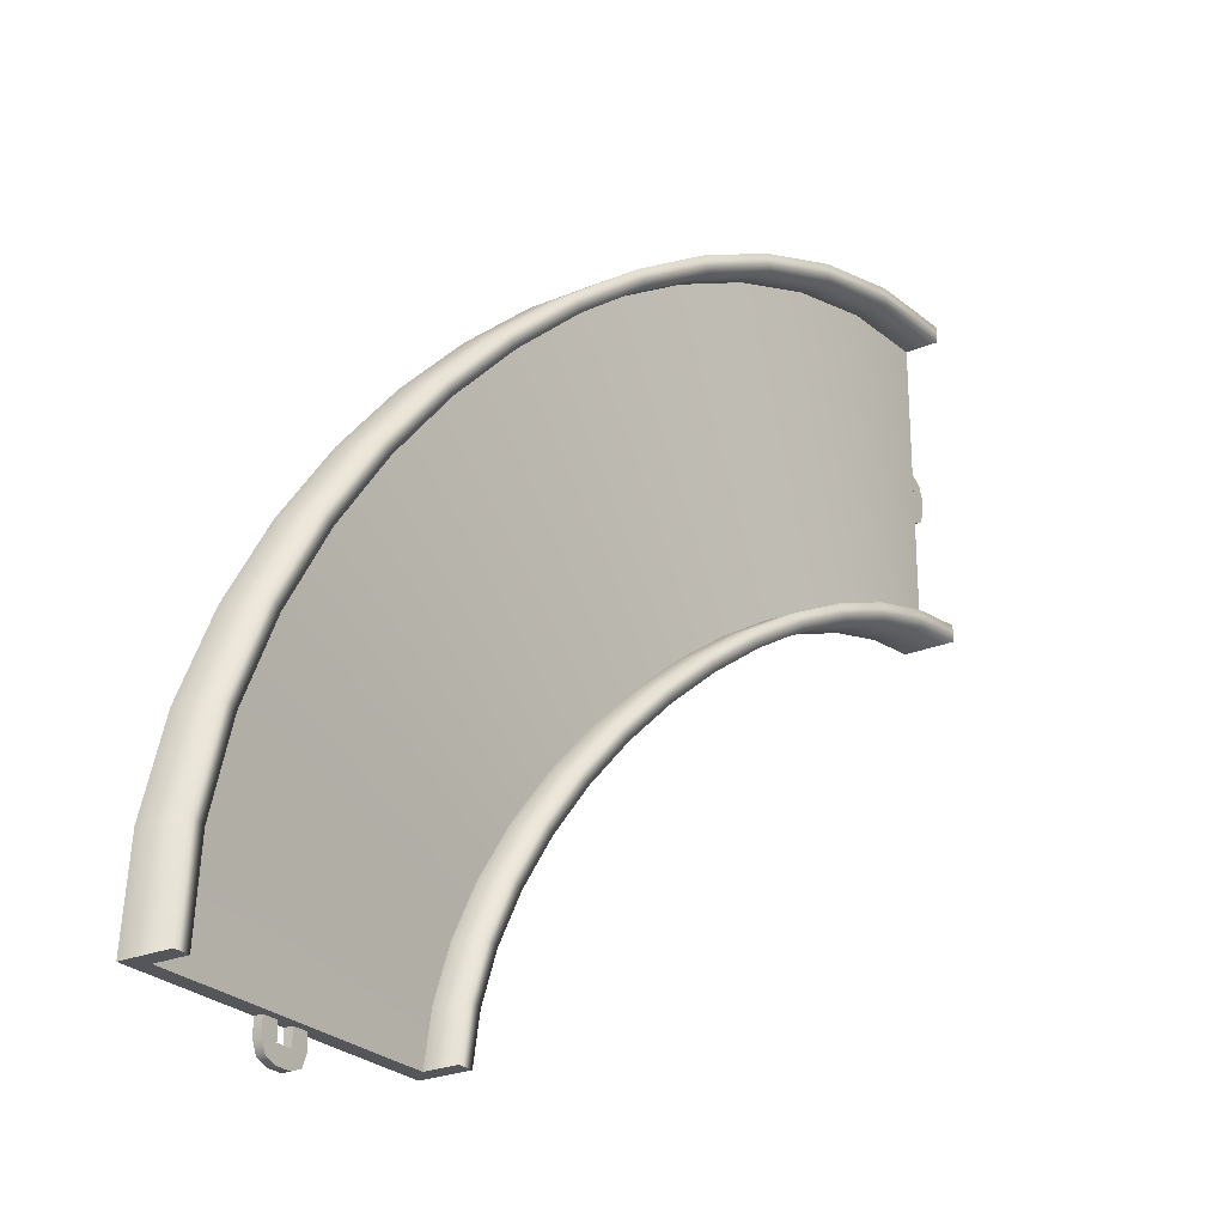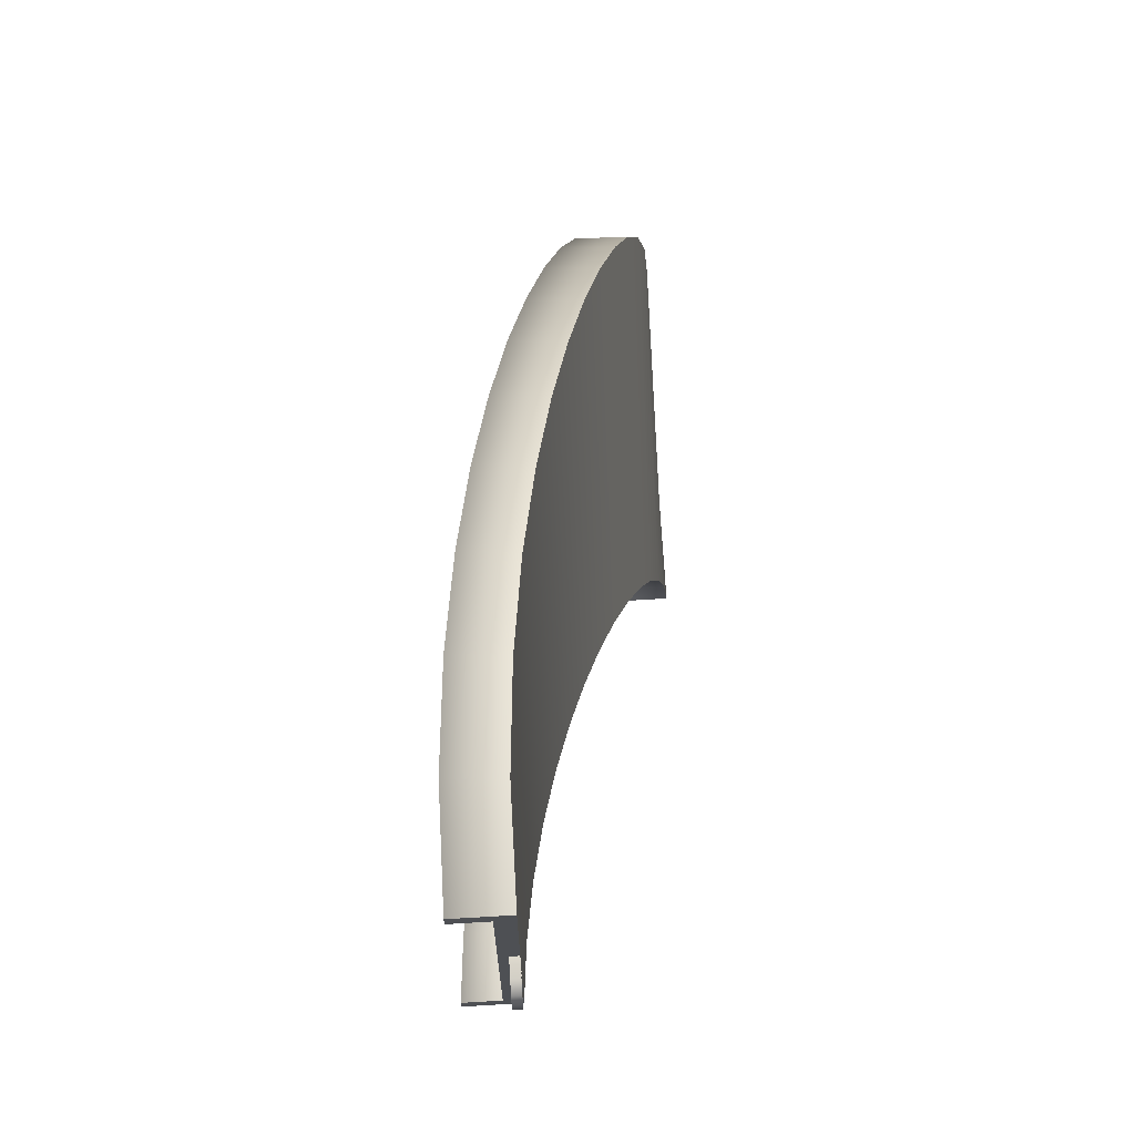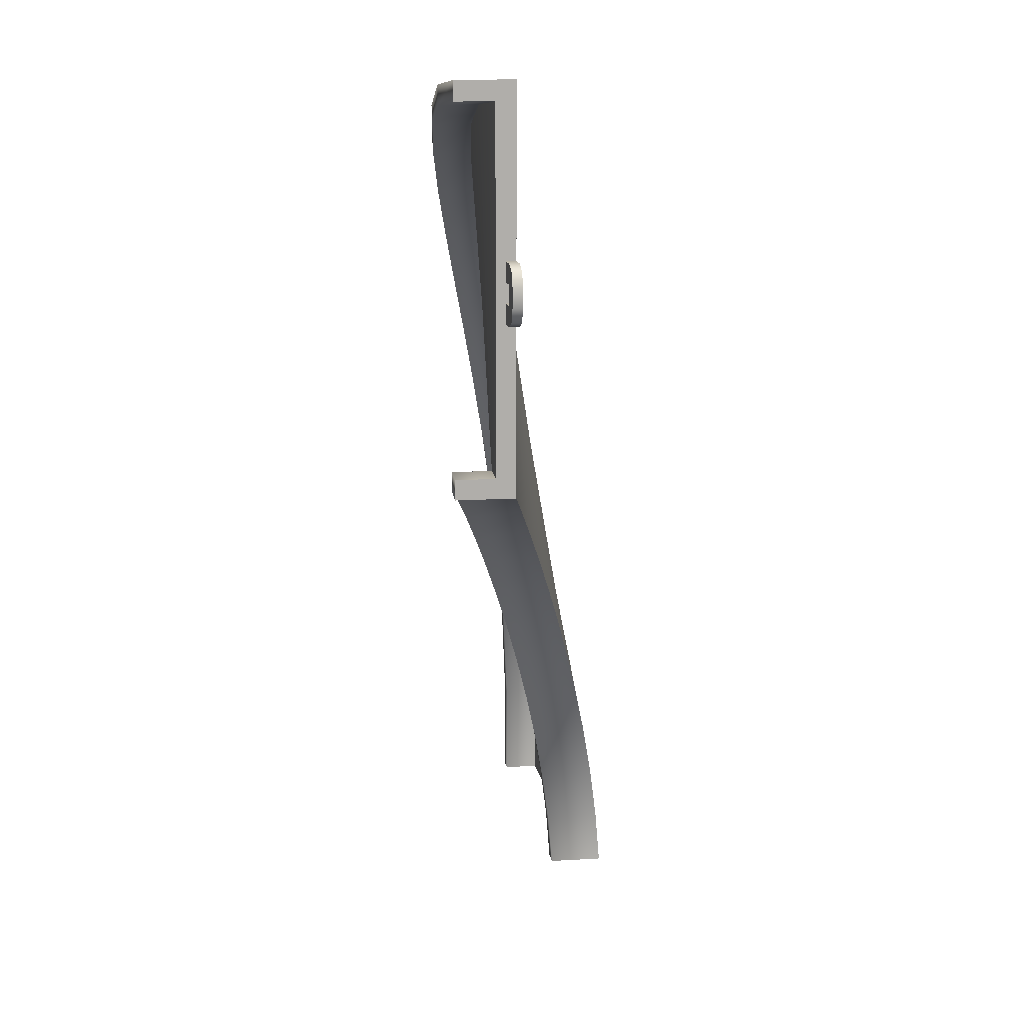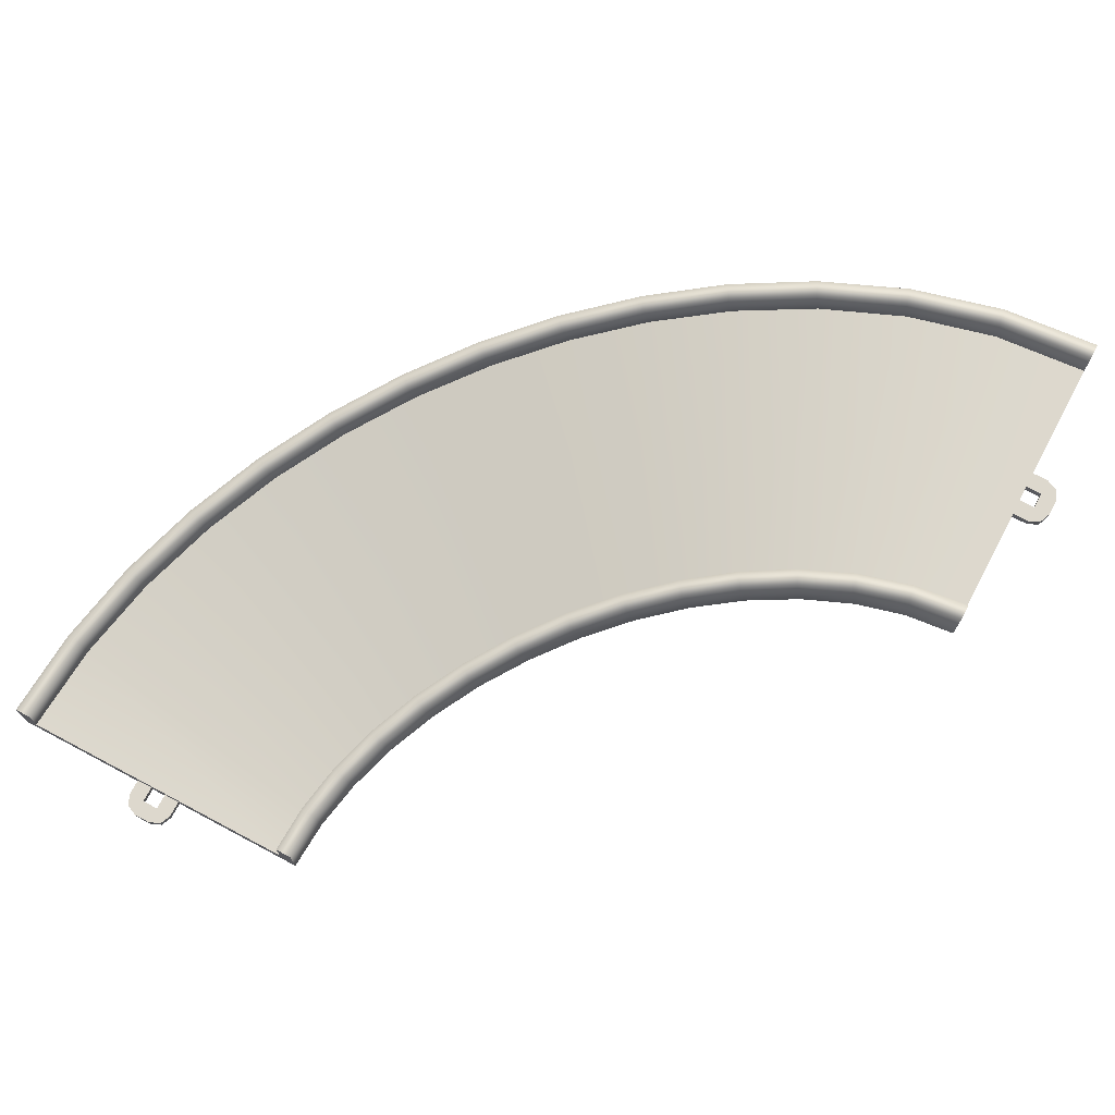
<metadata>
{"format":"obj","ext":"obj","renderer":"f3d","projection":"perspective","resolution":1024,"background":"white","views":[{"elev":-25.4,"azim":123.6,"up":"+Z"},{"elev":70.7,"azim":-93.4,"up":"+Z"},{"elev":12.4,"azim":-98.8,"up":"+Z"},{"elev":72.1,"azim":-152.0,"up":"+Y"}]}
</metadata>
<code>
g track-striped-wide-corner-large-ramp
v 0.9636 0.3025 0.5714 1 1 1
v 0.8513 0.3401 1.123 1 1 1
v 0.8646 0.3038 0.557 1 1 1
v 0.7551 0.3418 1.095 1 1 1
v -0.9165 0.3266 0.2979 1 1 1
v -0.921 0.127 0.3111 1 1 1
v -0.9764 0.3727 0.6046 1 1 1
v -0.9865 0.1742 0.6274 1 1 1
v 0.8363 0.0424 1.157 1 1 1
v 0.9569 0.003249 0.5913 1 1 1
v -1.088 0.07674 0.6116 1 1 1
v -1.022 0.02855 0.3033 1 1 1
v -1.015 0.3278 0.2835 1 1 1
v -1.073 0.3744 0.5773 1 1 1
v 0.8602 0.1043 0.5703 1 1 1
v 0.7451 0.1433 1.118 1 1 1
v -1 3.576e-07 4.292e-06 1 1 1
v -1 0.3 3.815e-06 1 1 1
v -0.9 0.3 4.053e-06 1 1 1
v -0.9 0.1 4.292e-06 1 1 1
v 0.9 0.1 8.106e-06 1 1 1
v 0.9 0.3 7.868e-06 1 1 1
v 1 0.3 8.106e-06 1 1 1
v 1 -2.384e-07 8.345e-06 1 1 1
v 0.6754 0.4039 1.645 1 1 1
v 0.4464 0.4864 2.134 1 1 1
v 0.5831 0.4056 1.606 1 1 1
v 0.3587 0.4878 2.086 1 1 1
v -1.078 0.4358 0.9141 1 1 1
v -1.094 0.2386 0.9433 1 1 1
v -1.219 0.5127 1.22 1 1 1
v -1.24 0.3166 1.253 1 1 1
v 0.4147 0.1922 2.183 1 1 1
v 0.6518 0.108 1.688 1 1 1
v -1.338 0.2199 1.221 1 1 1
v -1.194 0.1416 0.9195 1 1 1
v -1.171 0.4375 0.8757 1 1 1
v -1.307 0.5141 1.172 1 1 1
v 0.5673 0.2083 1.635 1 1 1
v 0.3376 0.2916 2.119 1 1 1
v 0.1721 0.5816 2.591 1 1 1
v -0.1425 0.6848 3.016 1 1 1
v 0.08959 0.5826 2.535 1 1 1
v -0.2193 0.6853 2.952 1 1 1
v -1.395 0.6 1.517 1 1 1
v -1.421 0.4046 1.551 1 1 1
v -1.602 0.6942 1.8 1 1 1
v -1.632 0.4993 1.834 1 1 1
v -0.1869 0.3925 3.067 1 1 1
v 0.1334 0.2886 2.643 1 1 1
v -1.724 0.4024 1.787 1 1 1
v -1.516 0.3079 1.512 1 1 1
v -1.477 0.6009 1.46 1 1 1
v -1.679 0.6946 1.736 1 1 1
v 0.06378 0.3872 2.569 1 1 1
v -0.2489 0.4904 2.986 1 1 1
v -0.4942 0.792 3.408 1 1 1
v -0.882 0.8997 3.769 1 1 1
v -0.5649 0.792 3.338 1 1 1
v -0.946 0.8992 3.692 1 1 1
v -1.838 0.792 2.065 1 1 1
v -1.87 0.5973 2.097 1 1 1
v -2.098 0.8904 2.309 1 1 1
v -2.132 0.6955 2.338 1 1 1
v -0.9331 0.6075 3.813 1 1 1
v -0.5429 0.5 3.457 1 1 1
v -2.213 0.5976 2.276 1 1 1
v -1.957 0.5 2.043 1 1 1
v -1.908 0.792 1.994 1 1 1
v -2.162 0.8899 2.232 1 1 1
v -0.5974 0.5973 3.37 1 1 1
v -0.9801 0.7044 3.721 1 1 1
v -1.306 1.004 4.095 1 1 1
v -1.767 1.102 4.383 1 1 1
v -1.363 1.003 4.012 1 1 1
v -1.815 1.101 4.295 1 1 1
v -2.38 0.986 2.528 1 1 1
v -2.415 0.7907 2.553 1 1 1
v -2.681 1.076 2.718 1 1 1
v -2.714 0.8796 2.739 1 1 1
v -1.817 0.8078 4.415 1 1 1
v -1.357 0.7114 4.133 1 1 1
v -2.779 0.7801 2.662 1 1 1
v -2.488 0.6921 2.484 1 1 1
v -2.437 0.9851 2.445 1 1 1
v -2.73 1.074 2.63 1 1 1
v -1.397 0.8081 4.038 1 1 1
v -1.848 0.9045 4.317 1 1 1
v -2.268 1.188 4.628 1 1 1
v -2.809 1.255 4.821 1 1 1
v -2.306 1.186 4.536 1 1 1
v -2.836 1.254 4.725 1 1 1
v -2.998 1.156 2.874 1 1 1
v -3.028 0.9587 2.89 1 1 1
v -3.327 1.223 2.994 1 1 1
v -3.35 1.024 3.004 1 1 1
v -2.843 0.9576 4.836 1 1 1
v -2.312 0.892 4.652 1 1 1
v -3.388 0.9233 2.912 1 1 1
v -3.081 0.8584 2.806 1 1 1
v -3.037 1.154 2.782 1 1 1
v -3.354 1.221 2.897 1 1 1
v -2.336 0.9889 4.552 1 1 1
v -2.859 1.055 4.735 1 1 1
v -3.389 1.296 4.95 1 1 1
v -4 1.3 5 1 1 1
v -3.403 1.295 4.851 1 1 1
v -4 1.3 4.9 1 1 1
v -3.662 1.272 3.07 1 1 1
v -3.676 1.072 3.075 1 1 1
v -4 1.3 3.1 1 1 1
v -4 1.1 3.1 1 1 1
v -4 1 5 1 1 1
v -3.409 0.9968 4.957 1 1 1
v -4 1 3 1 1 1
v -3.697 0.9714 2.978 1 1 1
v -3.677 1.271 2.971 1 1 1
v -4 1.3 3 1 1 1
v -3.417 1.095 4.856 1 1 1
v -4 1.1 4.9 1 1 1
v -3.388 0.9233 2.912 1 1 1
v -3.354 1.221 2.897 1 1 1
v -3.327 1.223 2.994 1 1 1
v -3.35 1.024 3.004 1 1 1
v -2.859 1.055 4.735 1 1 1
v -2.836 1.254 4.725 1 1 1
v -2.809 1.255 4.821 1 1 1
v -2.843 0.9576 4.836 1 1 1
v -0.9 0.3 0 1 1 1
v -1 0.3 0 1 1 1
v -0.9 0.1 0 1 1 1
v -1 0 0 1 1 1
v 1 0 0 1 1 1
v 0.9 0.1 0 1 1 1
v 1 0.3 0 1 1 1
v 0.9 0.3 0 1 1 1
v -0.1207 0 -0.1707 1 1 1
v -0.1207 0.05 -0.1707 1 1 1
v -0.15 0 -0.1 1 1 1
v -0.15 0.05 -0.1 1 1 1
v -0.05 0 -0.2 1 1 1
v -0.05 0.05 -0.2 1 1 1
v -0.05 0 7.219e-16 1 1 1
v -0.05 0 -0.1 1 1 1
v -0.15 0 1.083e-15 1 1 1
v 0.05 0 -0.2 1 1 1
v 0.05 0 -0.1 1 1 1
v 0.05 0 3.61e-16 1 1 1
v 0.1207 0 -0.1707 1 1 1
v 0.15 0 -0.1 1 1 1
v 0.15 0 0 1 1 1
v 0.1207 0.05 -0.1707 1 1 1
v 0.15 0.05 -0.1 1 1 1
v 0.05 0.05 -0.2 1 1 1
v 0.15 0.05 0 1 1 1
v -0.15 0.05 1.083e-15 1 1 1
v 0.05 0.05 -0.1 1 1 1
v 0.05 0.05 3.61e-16 1 1 1
v -0.05 0.05 -0.1 1 1 1
v -0.05 0.05 7.219e-16 1 1 1
v -4 1.3 4.9 1 1 1
v -4 1.3 5 1 1 1
v -4 1.1 4.9 1 1 1
v -4 1 5 1 1 1
v -4 1 3 1 1 1
v -4 1.1 3.1 1 1 1
v -4 1.3 3 1 1 1
v -4 1.3 3.1 1 1 1
v -4.171 1 4.121 1 1 1
v -4.171 1.05 4.121 1 1 1
v -4.1 1 4.15 1 1 1
v -4.1 1.05 4.15 1 1 1
v -4.2 1 4.05 1 1 1
v -4.2 1.05 4.05 1 1 1
v -4 1 4.05 1 1 1
v -4.1 1 4.05 1 1 1
v -4 1 4.15 1 1 1
v -4.2 1 3.95 1 1 1
v -4.1 1 3.95 1 1 1
v -4 1 3.95 1 1 1
v -4.171 1 3.879 1 1 1
v -4.1 1 3.85 1 1 1
v -4 1 3.85 1 1 1
v -4.171 1.05 3.879 1 1 1
v -4.1 1.05 3.85 1 1 1
v -4.2 1.05 3.95 1 1 1
v -4 1.05 3.85 1 1 1
v -4 1.05 4.15 1 1 1
v -4.1 1.05 3.95 1 1 1
v -4 1.05 3.95 1 1 1
v -4.1 1.05 4.05 1 1 1
v -4 1.05 4.05 1 1 1
f 3 2 1
f 2 3 4
f 7 6 5
f 6 7 8
f 11 10 9
f 10 11 12
f 11 13 12
f 13 11 14
f 13 7 5
f 7 13 14
f 2 10 1
f 10 2 9
f 16 3 15
f 3 16 4
f 6 16 15
f 16 6 8
f 12 18 17
f 18 12 13
f 5 18 13
f 18 5 19
f 5 20 19
f 20 5 6
f 20 15 21
f 15 20 6
f 15 22 21
f 22 15 3
f 1 22 3
f 22 1 23
f 1 24 23
f 24 1 10
f 12 24 10
f 24 12 17
f 27 26 25
f 26 27 28
f 31 30 29
f 30 31 32
f 35 34 33
f 34 35 36
f 35 37 36
f 37 35 38
f 37 31 29
f 31 37 38
f 26 34 25
f 34 26 33
f 40 27 39
f 27 40 28
f 30 40 39
f 40 30 32
f 36 14 11
f 14 36 37
f 29 14 37
f 14 29 7
f 29 8 7
f 8 29 30
f 8 39 16
f 39 8 30
f 39 4 16
f 4 39 27
f 25 4 27
f 4 25 2
f 25 9 2
f 9 25 34
f 36 9 34
f 9 36 11
f 43 42 41
f 42 43 44
f 47 46 45
f 46 47 48
f 51 50 49
f 50 51 52
f 51 53 52
f 53 51 54
f 53 47 45
f 47 53 54
f 42 50 41
f 50 42 49
f 56 43 55
f 43 56 44
f 46 56 55
f 56 46 48
f 52 38 35
f 38 52 53
f 45 38 53
f 38 45 31
f 45 32 31
f 32 45 46
f 32 55 40
f 55 32 46
f 55 28 40
f 28 55 43
f 41 28 43
f 28 41 26
f 41 33 26
f 33 41 50
f 52 33 50
f 33 52 35
f 59 58 57
f 58 59 60
f 63 62 61
f 62 63 64
f 67 66 65
f 66 67 68
f 67 69 68
f 69 67 70
f 69 63 61
f 63 69 70
f 58 66 57
f 66 58 65
f 72 59 71
f 59 72 60
f 62 72 71
f 72 62 64
f 68 54 51
f 54 68 69
f 61 54 69
f 54 61 47
f 61 48 47
f 48 61 62
f 48 71 56
f 71 48 62
f 71 44 56
f 44 71 59
f 57 44 59
f 44 57 42
f 57 49 42
f 49 57 66
f 68 49 66
f 49 68 51
f 75 74 73
f 74 75 76
f 79 78 77
f 78 79 80
f 83 82 81
f 82 83 84
f 83 85 84
f 85 83 86
f 85 79 77
f 79 85 86
f 74 82 73
f 82 74 81
f 88 75 87
f 75 88 76
f 78 88 87
f 88 78 80
f 84 70 67
f 70 84 85
f 77 70 85
f 70 77 63
f 77 64 63
f 64 77 78
f 64 87 72
f 87 64 78
f 87 60 72
f 60 87 75
f 73 60 75
f 60 73 58
f 73 65 58
f 65 73 82
f 84 65 82
f 65 84 67
f 91 90 89
f 90 91 92
f 95 94 93
f 94 95 96
f 99 98 97
f 98 99 100
f 99 101 100
f 101 99 102
f 101 95 93
f 95 101 102
f 90 98 89
f 98 90 97
f 104 91 103
f 91 104 92
f 94 104 103
f 104 94 96
f 100 86 83
f 86 100 101
f 93 86 101
f 86 93 79
f 93 80 79
f 80 93 94
f 80 103 88
f 103 80 94
f 103 76 88
f 76 103 91
f 89 76 91
f 76 89 74
f 89 81 74
f 81 89 98
f 100 81 98
f 81 100 83
f 107 106 105
f 106 107 108
f 111 110 109
f 110 111 112
f 115 114 113
f 114 115 116
f 115 117 116
f 117 115 118
f 117 111 109
f 111 117 118
f 106 114 105
f 114 106 113
f 120 107 119
f 107 120 108
f 110 120 119
f 120 110 112
f 116 122 121
f 122 116 117
f 109 122 117
f 122 109 123
f 109 124 123
f 124 109 110
f 124 119 125
f 119 124 110
f 119 126 125
f 126 119 107
f 105 126 107
f 126 105 127
f 105 128 127
f 128 105 114
f 116 128 114
f 128 116 121
f 131 130 129
f 131 132 130
f 132 131 133
f 134 133 131
f 133 134 135
f 135 134 136
f 139 138 137
f 138 139 140
f 138 141 137
f 141 138 142
f 145 144 143
f 144 145 141
f 141 145 137
f 137 145 139
f 146 144 141
f 146 147 144
f 146 148 147
f 149 148 146
f 150 148 149
f 148 150 151
f 153 149 152
f 149 153 150
f 154 149 146
f 149 154 152
f 155 150 153
f 150 155 151
f 145 140 139
f 140 145 156
f 142 146 141
f 146 142 154
f 148 157 147
f 157 148 158
f 157 144 147
f 144 157 159
f 160 144 159
f 144 160 143
f 156 138 140
f 160 138 156
f 159 138 160
f 159 142 138
f 157 142 159
f 142 157 154
f 158 154 157
f 158 152 154
f 155 152 158
f 152 155 153
f 163 162 161
f 163 164 162
f 164 163 165
f 166 165 163
f 165 166 167
f 167 166 168
f 171 170 169
f 170 171 172
f 170 173 169
f 173 170 174
f 177 176 175
f 176 177 173
f 173 177 169
f 169 177 171
f 178 176 173
f 178 179 176
f 178 180 179
f 181 180 178
f 182 180 181
f 180 182 183
f 185 181 184
f 181 185 182
f 186 181 178
f 181 186 184
f 187 182 185
f 182 187 183
f 177 172 171
f 172 177 188
f 174 178 173
f 178 174 186
f 180 189 179
f 189 180 190
f 189 176 179
f 176 189 191
f 192 176 191
f 176 192 175
f 188 170 172
f 192 170 188
f 191 170 192
f 191 174 170
f 189 174 191
f 174 189 186
f 190 186 189
f 190 184 186
f 187 184 190
f 184 187 185
g track-striped-wide-corner-large-ramp
f 3 2 1
f 2 3 4
f 7 6 5
f 6 7 8
f 11 10 9
f 10 11 12
f 11 13 12
f 13 11 14
f 13 7 5
f 7 13 14
f 2 10 1
f 10 2 9
f 16 3 15
f 3 16 4
f 6 16 15
f 16 6 8
f 12 18 17
f 18 12 13
f 5 18 13
f 18 5 19
f 5 20 19
f 20 5 6
f 20 15 21
f 15 20 6
f 15 22 21
f 22 15 3
f 1 22 3
f 22 1 23
f 1 24 23
f 24 1 10
f 12 24 10
f 24 12 17
f 27 26 25
f 26 27 28
f 31 30 29
f 30 31 32
f 35 34 33
f 34 35 36
f 35 37 36
f 37 35 38
f 37 31 29
f 31 37 38
f 26 34 25
f 34 26 33
f 40 27 39
f 27 40 28
f 30 40 39
f 40 30 32
f 36 14 11
f 14 36 37
f 29 14 37
f 14 29 7
f 29 8 7
f 8 29 30
f 8 39 16
f 39 8 30
f 39 4 16
f 4 39 27
f 25 4 27
f 4 25 2
f 25 9 2
f 9 25 34
f 36 9 34
f 9 36 11
f 43 42 41
f 42 43 44
f 47 46 45
f 46 47 48
f 51 50 49
f 50 51 52
f 51 53 52
f 53 51 54
f 53 47 45
f 47 53 54
f 42 50 41
f 50 42 49
f 56 43 55
f 43 56 44
f 46 56 55
f 56 46 48
f 52 38 35
f 38 52 53
f 45 38 53
f 38 45 31
f 45 32 31
f 32 45 46
f 32 55 40
f 55 32 46
f 55 28 40
f 28 55 43
f 41 28 43
f 28 41 26
f 41 33 26
f 33 41 50
f 52 33 50
f 33 52 35
f 59 58 57
f 58 59 60
f 63 62 61
f 62 63 64
f 67 66 65
f 66 67 68
f 67 69 68
f 69 67 70
f 69 63 61
f 63 69 70
f 58 66 57
f 66 58 65
f 72 59 71
f 59 72 60
f 62 72 71
f 72 62 64
f 68 54 51
f 54 68 69
f 61 54 69
f 54 61 47
f 61 48 47
f 48 61 62
f 48 71 56
f 71 48 62
f 71 44 56
f 44 71 59
f 57 44 59
f 44 57 42
f 57 49 42
f 49 57 66
f 68 49 66
f 49 68 51
f 75 74 73
f 74 75 76
f 79 78 77
f 78 79 80
f 83 82 81
f 82 83 84
f 83 85 84
f 85 83 86
f 85 79 77
f 79 85 86
f 74 82 73
f 82 74 81
f 88 75 87
f 75 88 76
f 78 88 87
f 88 78 80
f 84 70 67
f 70 84 85
f 77 70 85
f 70 77 63
f 77 64 63
f 64 77 78
f 64 87 72
f 87 64 78
f 87 60 72
f 60 87 75
f 73 60 75
f 60 73 58
f 73 65 58
f 65 73 82
f 84 65 82
f 65 84 67
f 91 90 89
f 90 91 92
f 95 94 93
f 94 95 96
f 99 98 97
f 98 99 100
f 99 101 100
f 101 99 102
f 101 95 93
f 95 101 102
f 90 98 89
f 98 90 97
f 104 91 103
f 91 104 92
f 94 104 103
f 104 94 96
f 100 86 83
f 86 100 101
f 93 86 101
f 86 93 79
f 93 80 79
f 80 93 94
f 80 103 88
f 103 80 94
f 103 76 88
f 76 103 91
f 89 76 91
f 76 89 74
f 89 81 74
f 81 89 98
f 100 81 98
f 81 100 83
f 107 106 105
f 106 107 108
f 111 110 109
f 110 111 112
f 115 114 113
f 114 115 116
f 115 117 116
f 117 115 118
f 117 111 109
f 111 117 118
f 106 114 105
f 114 106 113
f 120 107 119
f 107 120 108
f 110 120 119
f 120 110 112
f 116 122 121
f 122 116 117
f 109 122 117
f 122 109 123
f 109 124 123
f 124 109 110
f 124 119 125
f 119 124 110
f 119 126 125
f 126 119 107
f 105 126 107
f 126 105 127
f 105 128 127
f 128 105 114
f 116 128 114
f 128 116 121
f 131 130 129
f 131 132 130
f 132 131 133
f 134 133 131
f 133 134 135
f 135 134 136
f 139 138 137
f 138 139 140
f 138 141 137
f 141 138 142
f 145 144 143
f 144 145 141
f 141 145 137
f 137 145 139
f 146 144 141
f 146 147 144
f 146 148 147
f 149 148 146
f 150 148 149
f 148 150 151
f 153 149 152
f 149 153 150
f 154 149 146
f 149 154 152
f 155 150 153
f 150 155 151
f 145 140 139
f 140 145 156
f 142 146 141
f 146 142 154
f 148 157 147
f 157 148 158
f 157 144 147
f 144 157 159
f 160 144 159
f 144 160 143
f 156 138 140
f 160 138 156
f 159 138 160
f 159 142 138
f 157 142 159
f 142 157 154
f 158 154 157
f 158 152 154
f 155 152 158
f 152 155 153
f 163 162 161
f 163 164 162
f 164 163 165
f 166 165 163
f 165 166 167
f 167 166 168
f 171 170 169
f 170 171 172
f 170 173 169
f 173 170 174
f 177 176 175
f 176 177 173
f 173 177 169
f 169 177 171
f 178 176 173
f 178 179 176
f 178 180 179
f 181 180 178
f 182 180 181
f 180 182 183
f 185 181 184
f 181 185 182
f 186 181 178
f 181 186 184
f 187 182 185
f 182 187 183
f 177 172 171
f 172 177 188
f 174 178 173
f 178 174 186
f 180 189 179
f 189 180 190
f 189 176 179
f 176 189 191
f 192 176 191
f 176 192 175
f 188 170 172
f 192 170 188
f 191 170 192
f 191 174 170
f 189 174 191
f 174 189 186
f 190 186 189
f 190 184 186
f 187 184 190
f 184 187 185

</code>
